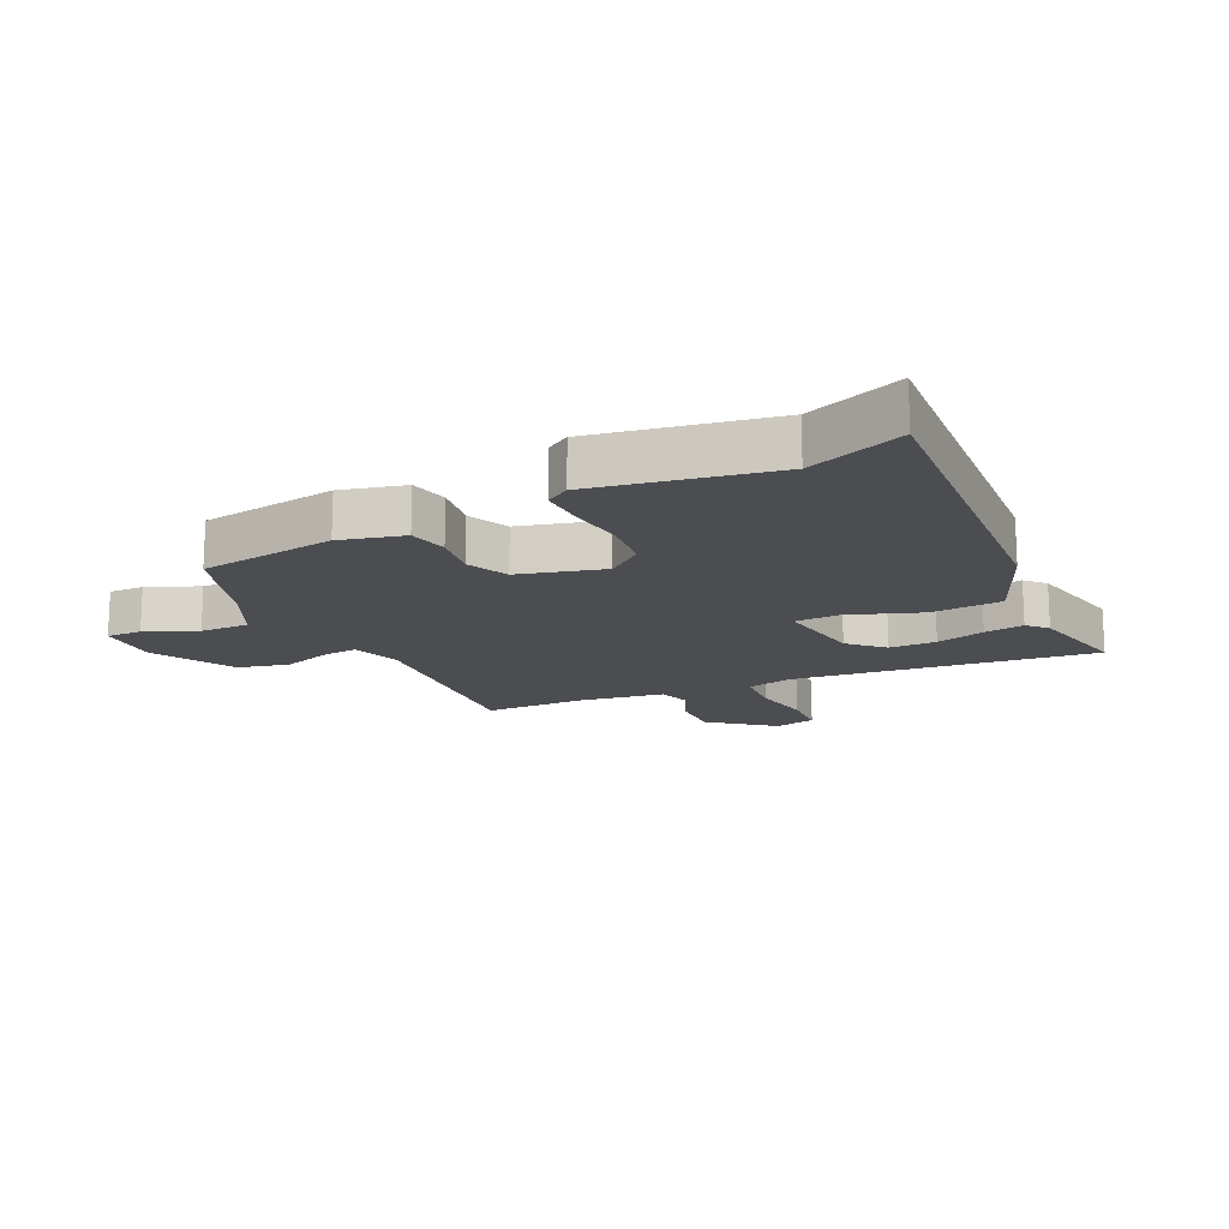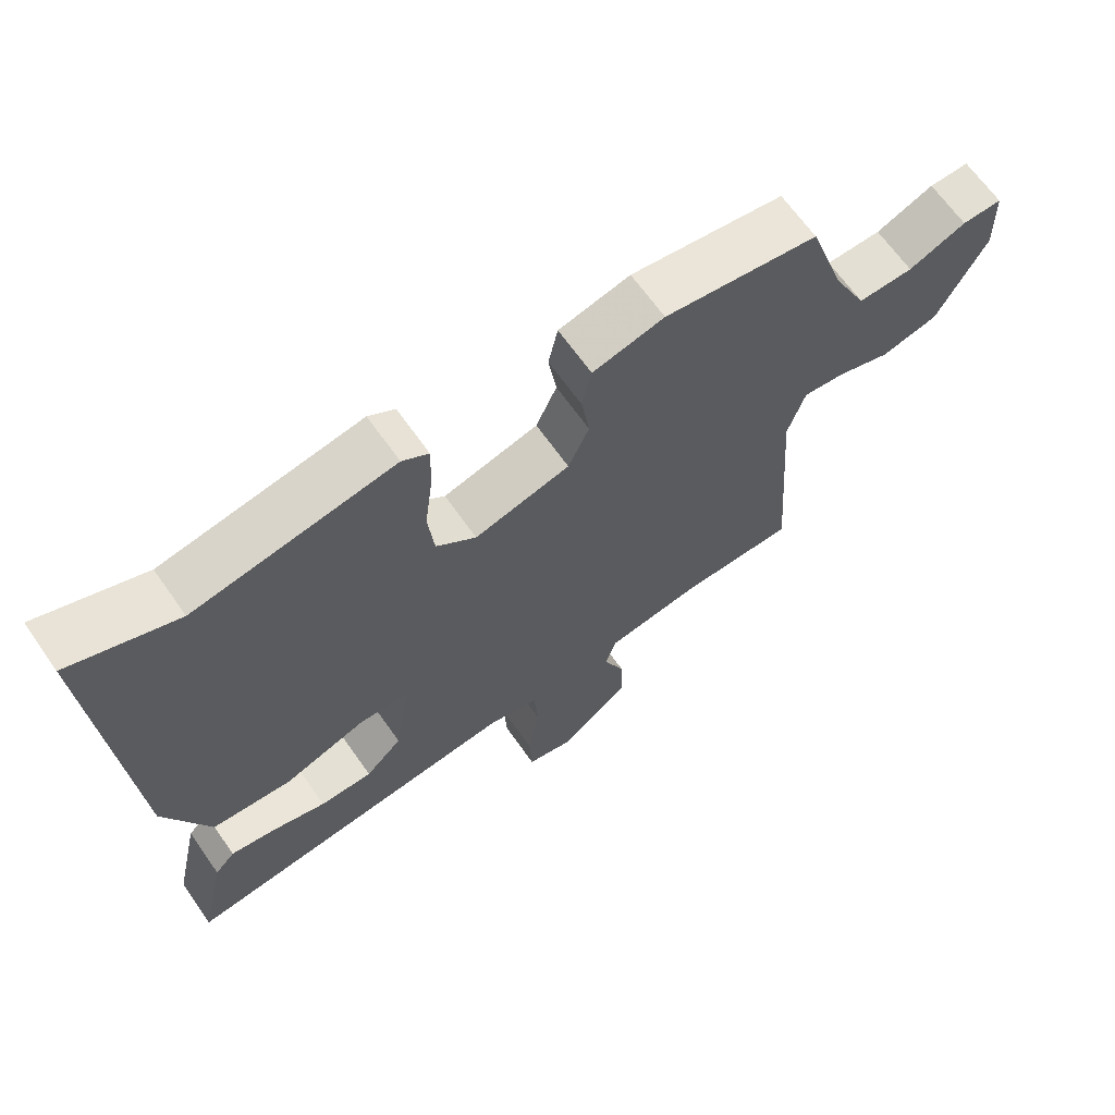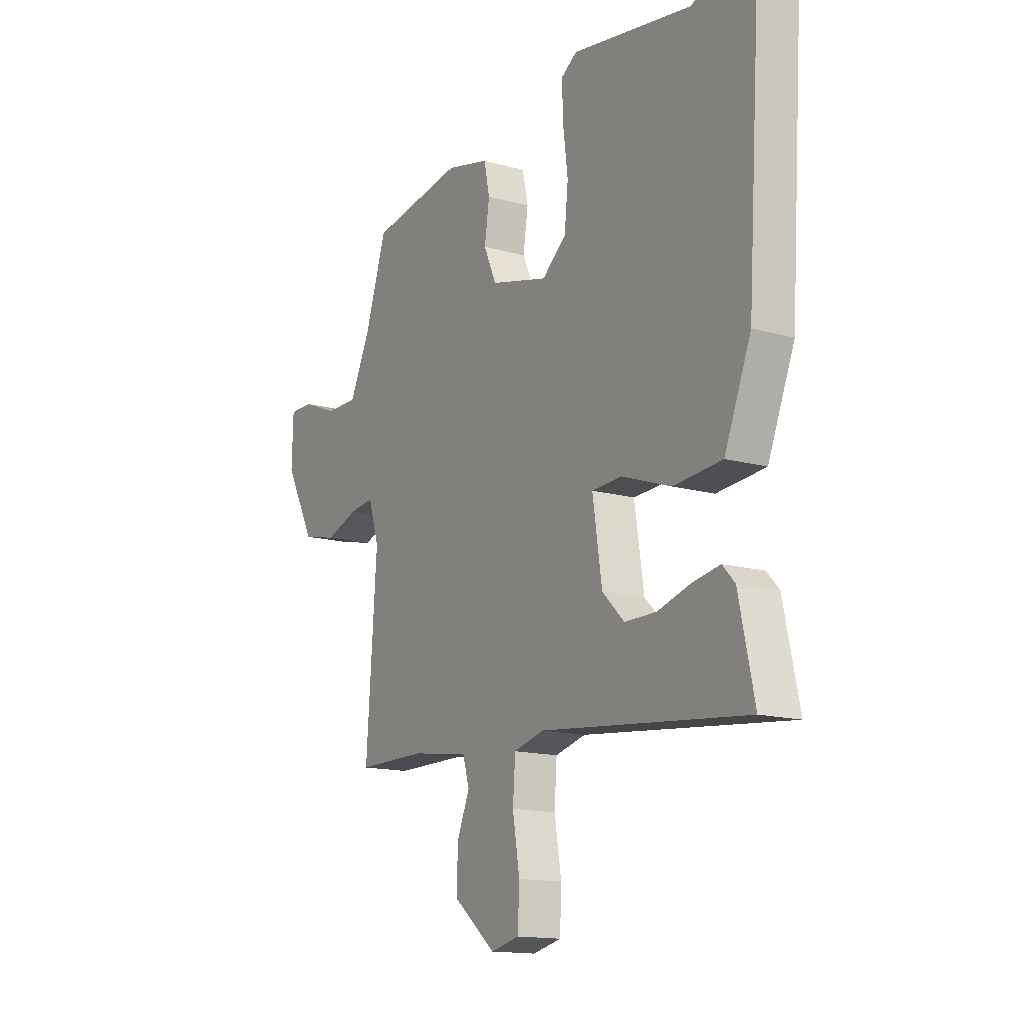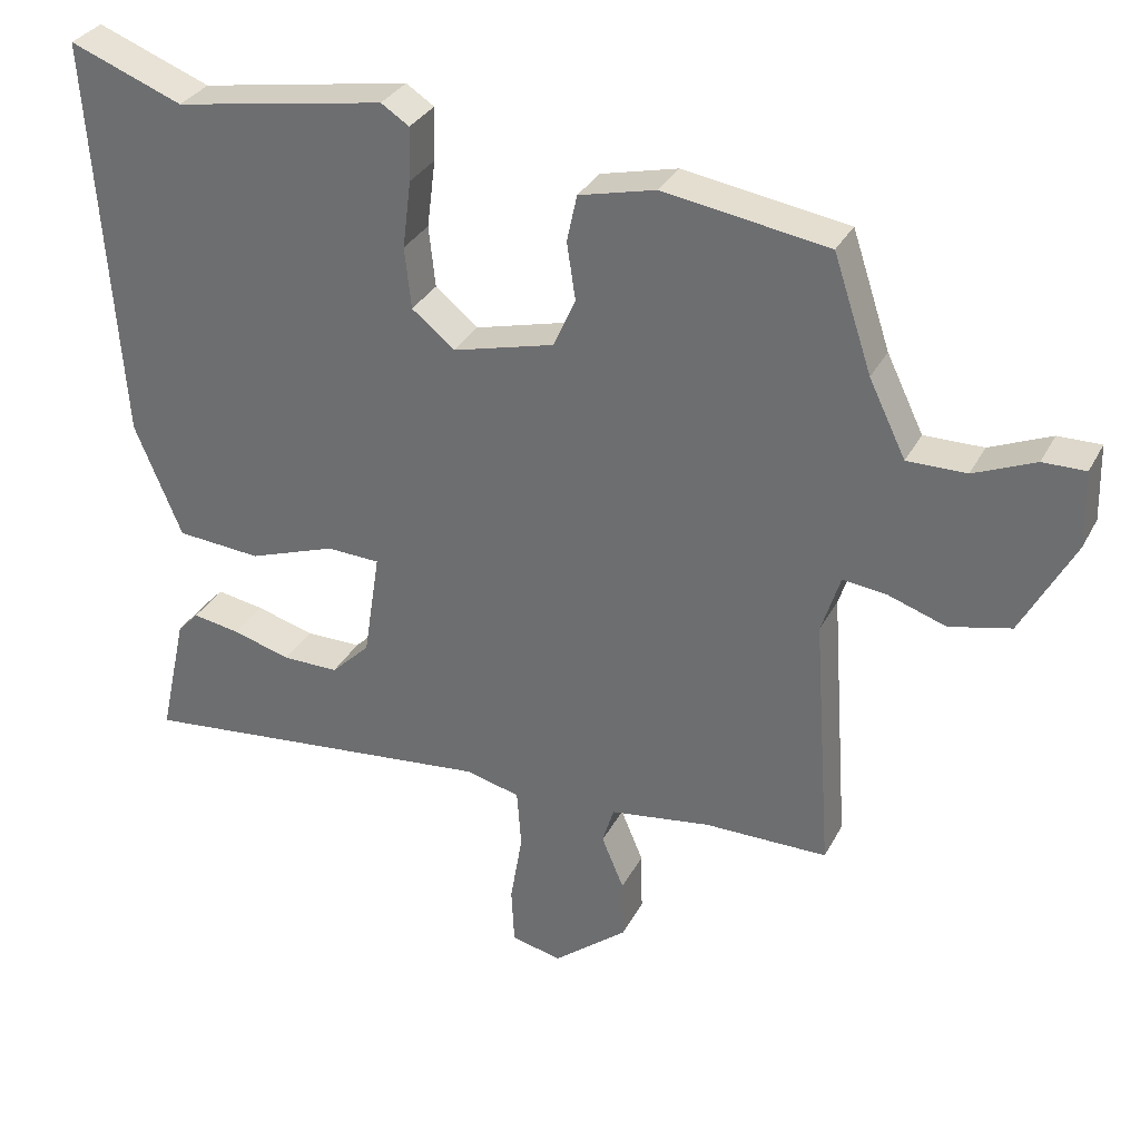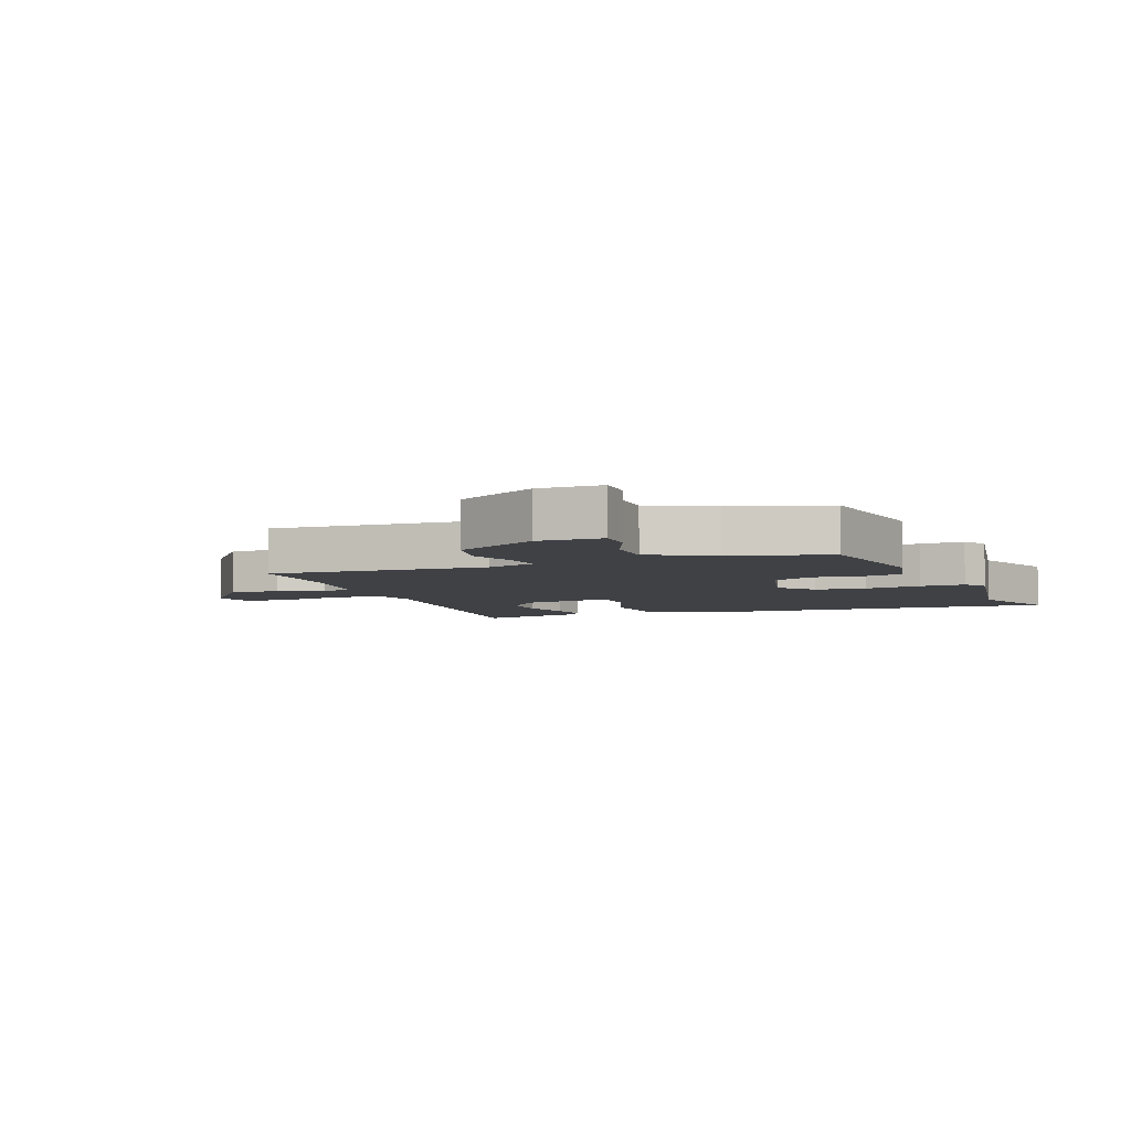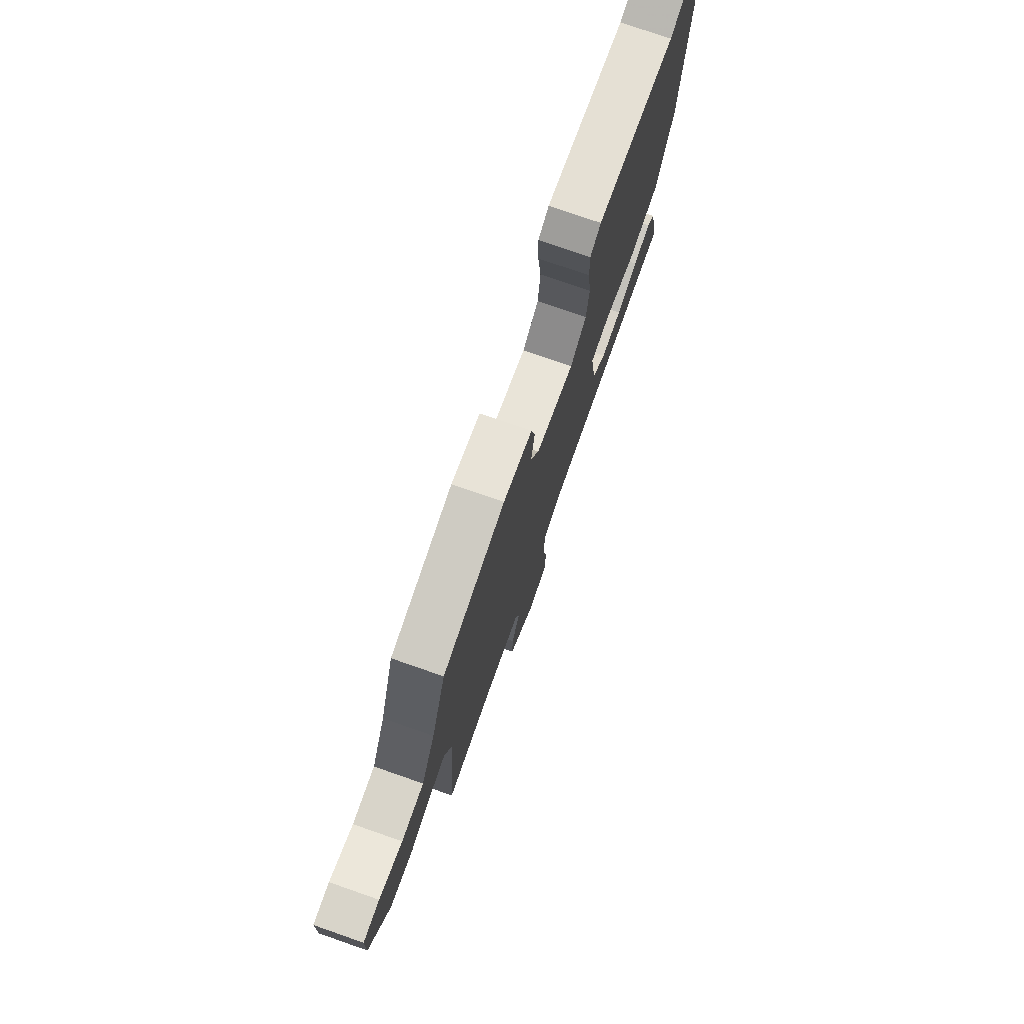
<metadata>
{"format":"obj","ext":"obj","renderer":"f3d","projection":"perspective","resolution":1024,"background":"white","views":[{"elev":-15.9,"azim":25.5,"up":"+Y"},{"elev":66.0,"azim":144.9,"up":"+Z"},{"elev":-14.8,"azim":59.0,"up":"+Z"},{"elev":32.1,"azim":-156.1,"up":"+Z"},{"elev":-5.3,"azim":-68.3,"up":"+Y"},{"elev":76.0,"azim":-70.8,"up":"+Z"}]}
</metadata>
<code>
v 0.413 0.07 0.467
v 0.57 0.07 0.527
v 0.532 0.07 -0.036
v 0.467 0.07 -0.194
v 0.349 0.07 -0.203
v 0.228 0.07 -0.16
v 0.154 0.07 -0.163
v 0.177 0.07 -0.312
v 0.231 0.07 -0.365
v 0.309 0.07 -0.365
v 0.39 0.07 -0.342
v 0.456 0.07 -0.331
v 0.486 0.07 -0.363
v 0.524 0.07 -0.536
v 0.02 0.07 -0.482
v -0.055 0.07 -0.501
v -0.061 0.07 -0.583
v -0.044 0.07 -0.684
v -0.048 0.07 -0.764
v -0.118 0.07 -0.78
v -0.221 0.07 -0.696
v -0.219 0.07 -0.612
v -0.188 0.07 -0.538
v -0.204 0.07 -0.485
v -0.344 0.07 -0.464
v -0.515 0.07 -0.463
v -0.489 0.07 -0.103
v -0.515 0.07 -0.021
v -0.576 0.07 -0.028
v -0.656 0.07 -0.055
v -0.741 0.07 -0.035
v -0.814 0.07 0.102
v -0.811 0.07 0.207
v -0.752 0.07 0.206
v -0.667 0.07 0.17
v -0.585 0.07 0.169
v -0.534 0.07 0.274
v -0.481 0.07 0.433
v -0.253 0.07 0.468
v -0.147 0.07 0.442
v -0.133 0.07 0.377
v -0.145 0.07 0.298
v -0.114 0.07 0.229
v 0.027 0.07 0.192
v 0.086 0.07 0.24
v 0.095 0.07 0.325
v 0.083 0.07 0.419
v 0.081 0.07 0.493
v 0.12 0.07 0.518
v 0.413 0 0.467
v 0.57 0 0.527
v 0.532 0 -0.036
v 0.467 0 -0.194
v 0.349 0 -0.203
v 0.228 0 -0.16
v 0.154 0 -0.163
v 0.177 0 -0.312
v 0.231 0 -0.365
v 0.309 0 -0.365
v 0.39 0 -0.342
v 0.456 0 -0.331
v 0.486 0 -0.363
v 0.524 0 -0.536
v 0.02 0 -0.482
v -0.055 0 -0.501
v -0.061 0 -0.583
v -0.044 0 -0.684
v -0.048 0 -0.764
v -0.118 0 -0.78
v -0.221 0 -0.696
v -0.219 0 -0.612
v -0.188 0 -0.538
v -0.204 0 -0.485
v -0.344 0 -0.464
v -0.515 0 -0.463
v -0.489 0 -0.103
v -0.515 0 -0.021
v -0.576 0 -0.028
v -0.656 0 -0.055
v -0.741 0 -0.035
v -0.814 0 0.102
v -0.811 0 0.207
v -0.752 0 0.206
v -0.667 0 0.17
v -0.585 0 0.169
v -0.534 0 0.274
v -0.481 0 0.433
v -0.253 0 0.468
v -0.147 0 0.442
v -0.133 0 0.377
v -0.145 0 0.298
v -0.114 0 0.229
v 0.027 0 0.192
v 0.086 0 0.24
v 0.095 0 0.325
v 0.083 0 0.419
v 0.081 0 0.493
v 0.12 0 0.518
f 46 47 48 49
f 45 46 49 1
f 44 45 1 2
f 39 40 41 42
f 37 38 39 42
f 36 37 42 43
f 32 33 34 35
f 32 35 36
f 29 30 31 32
f 28 29 32 36
f 25 26 27
f 24 25 27 28
f 20 21 22 23
f 18 19 20 23
f 17 18 23 24
f 16 17 24 28
f 12 13 14 15
f 10 11 12 15
f 9 10 15 16
f 8 9 16 28
f 3 4 5 6
f 44 2 3 6
f 44 6 7
f 28 36 43 44
f 7 8 28 44
f 98 97 96 95
f 50 98 95 94
f 51 50 94 93
f 91 90 89 88
f 91 88 87 86
f 92 91 86 85
f 84 83 82 81
f 85 84 81
f 81 80 79 78
f 85 81 78 77
f 76 75 74
f 77 76 74 73
f 72 71 70 69
f 72 69 68 67
f 73 72 67 66
f 77 73 66 65
f 64 63 62 61
f 64 61 60 59
f 65 64 59 58
f 77 65 58 57
f 55 54 53 52
f 55 52 51 93
f 56 55 93
f 93 92 85 77
f 93 77 57 56
f 1 50 51 2
f 2 51 52 3
f 3 52 53 4
f 4 53 54 5
f 5 54 55 6
f 6 55 56 7
f 7 56 57 8
f 8 57 58 9
f 9 58 59 10
f 10 59 60 11
f 11 60 61 12
f 12 61 62 13
f 13 62 63 14
f 14 63 64 15
f 15 64 65 16
f 16 65 66 17
f 17 66 67 18
f 18 67 68 19
f 19 68 69 20
f 20 69 70 21
f 21 70 71 22
f 22 71 72 23
f 23 72 73 24
f 24 73 74 25
f 25 74 75 26
f 26 75 76 27
f 27 76 77 28
f 28 77 78 29
f 29 78 79 30
f 30 79 80 31
f 31 80 81 32
f 32 81 82 33
f 33 82 83 34
f 34 83 84 35
f 35 84 85 36
f 36 85 86 37
f 37 86 87 38
f 38 87 88 39
f 39 88 89 40
f 40 89 90 41
f 41 90 91 42
f 42 91 92 43
f 43 92 93 44
f 44 93 94 45
f 45 94 95 46
f 46 95 96 47
f 47 96 97 48
f 48 97 98 49
f 49 98 50 1

</code>
